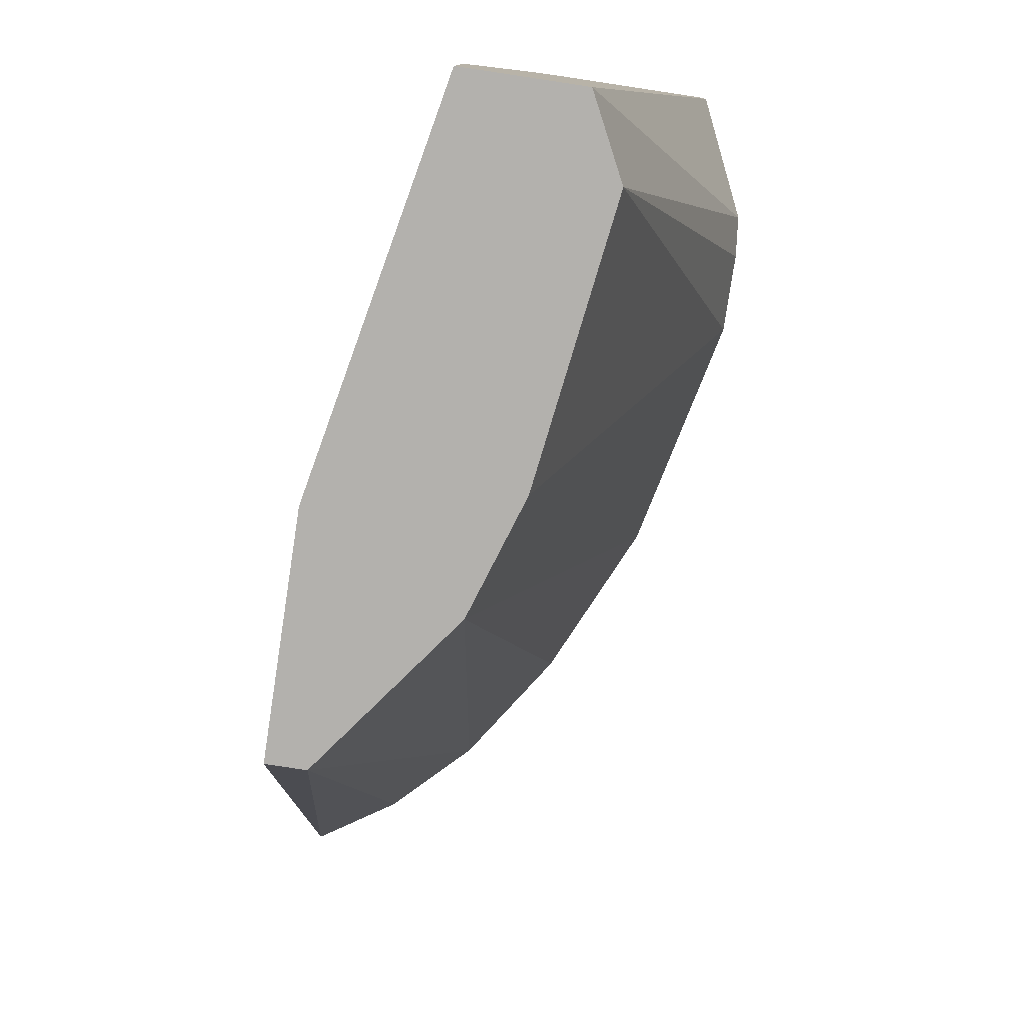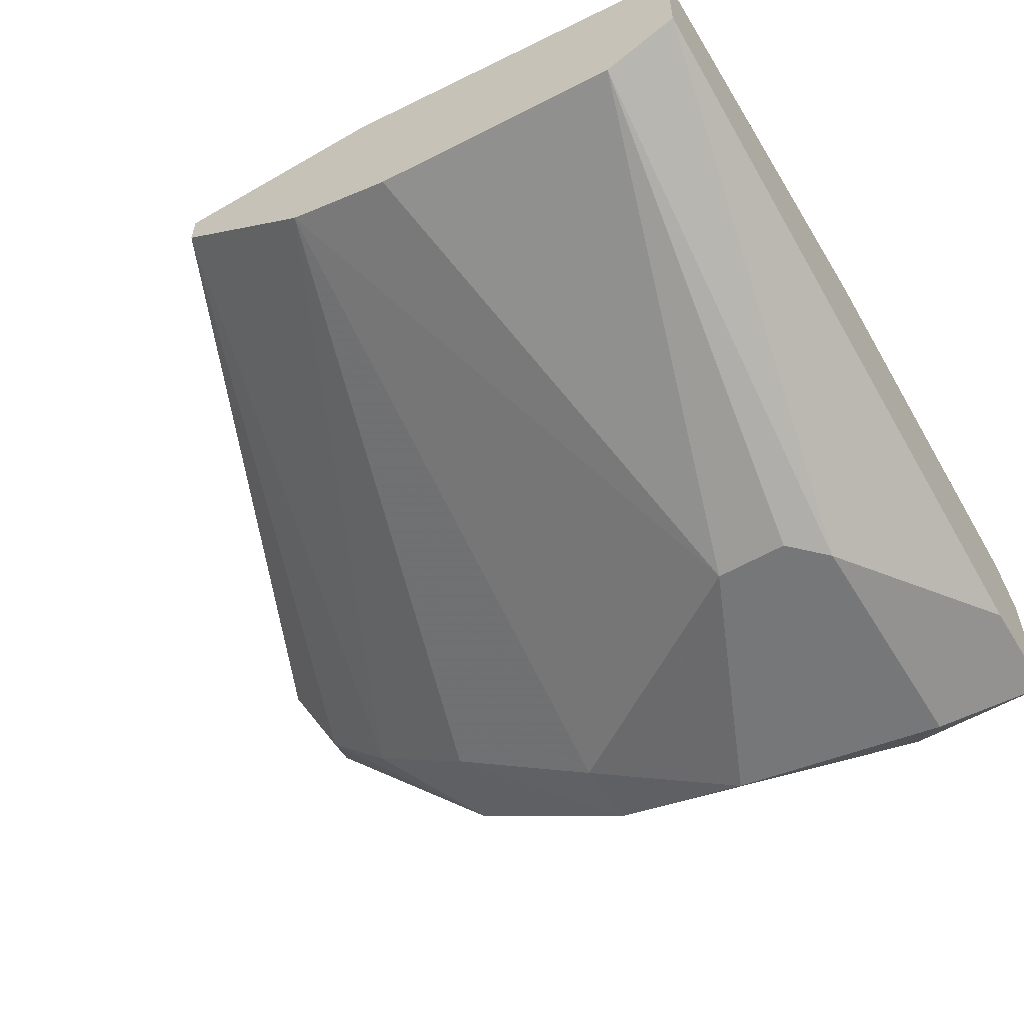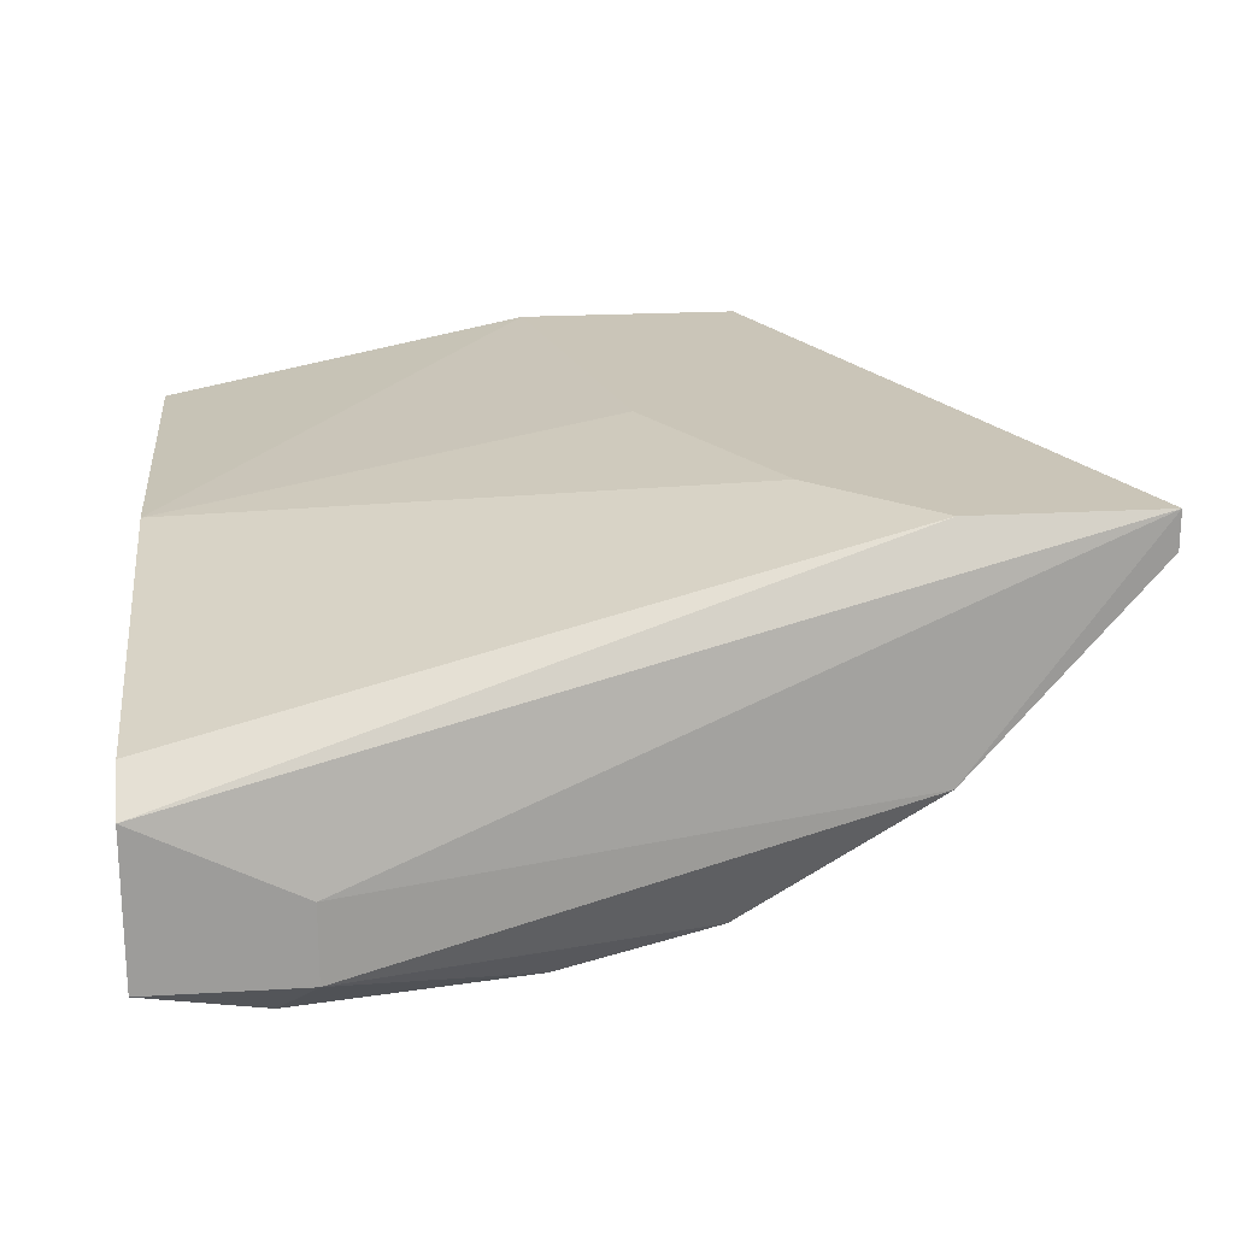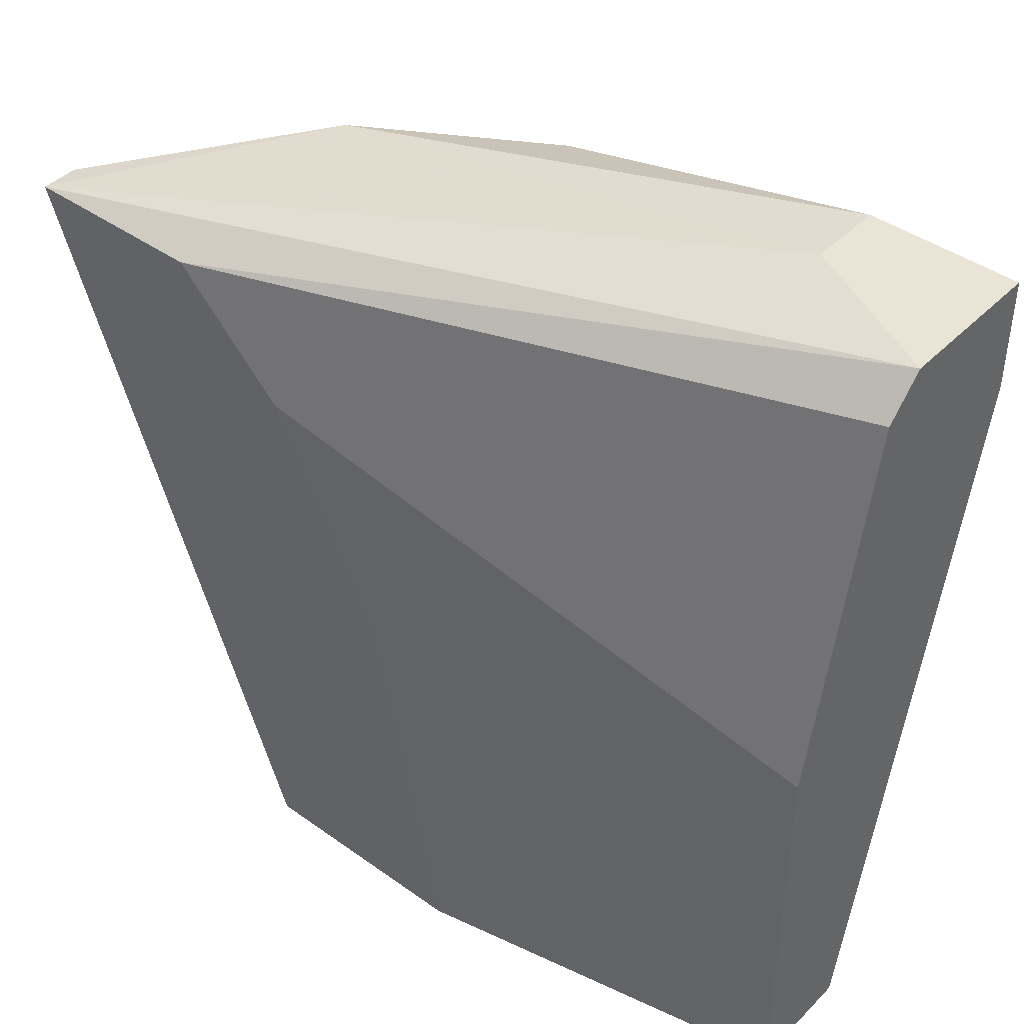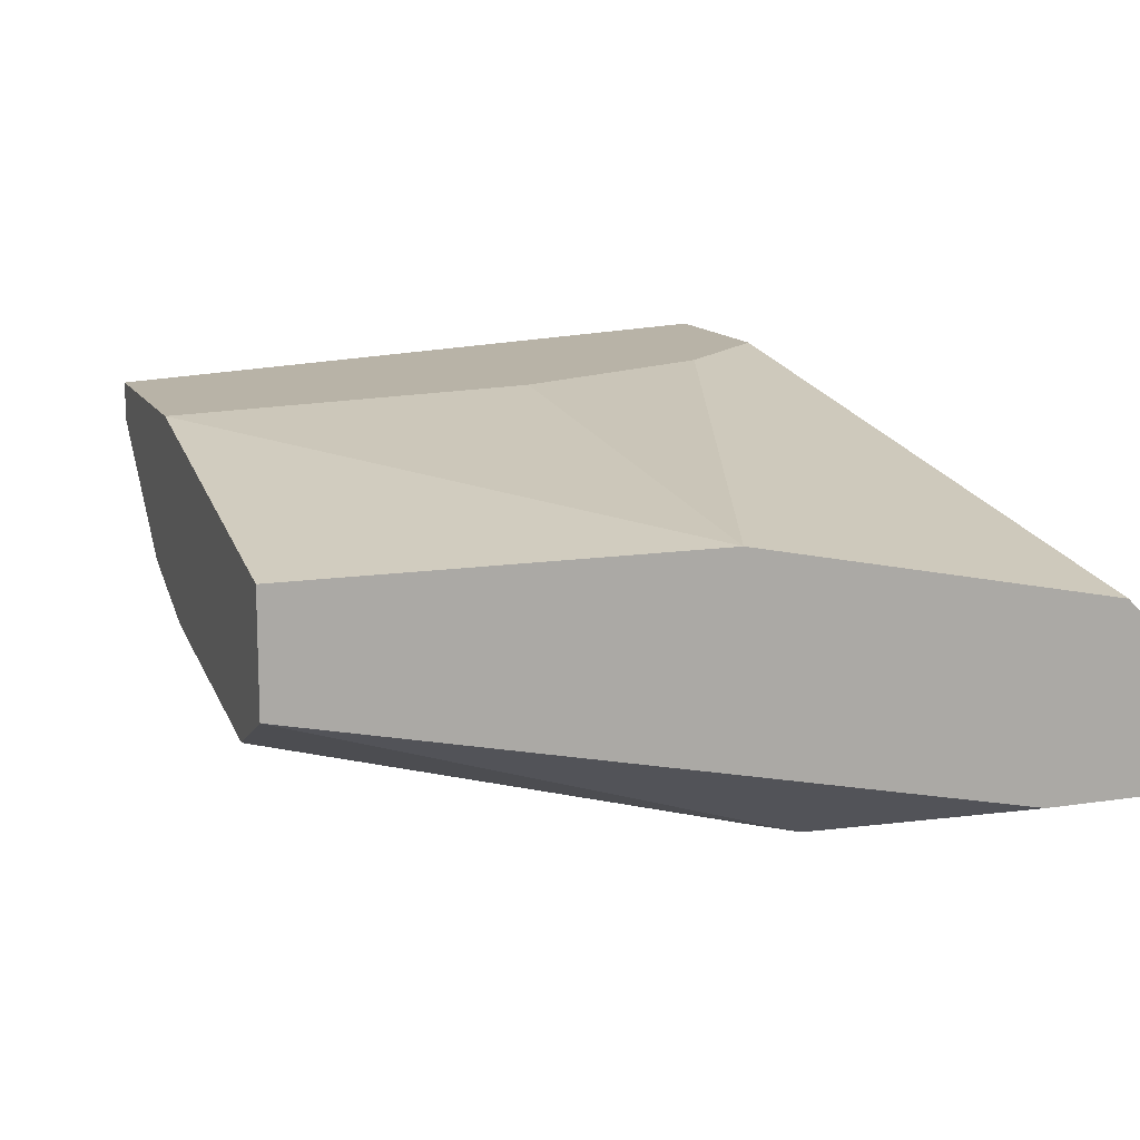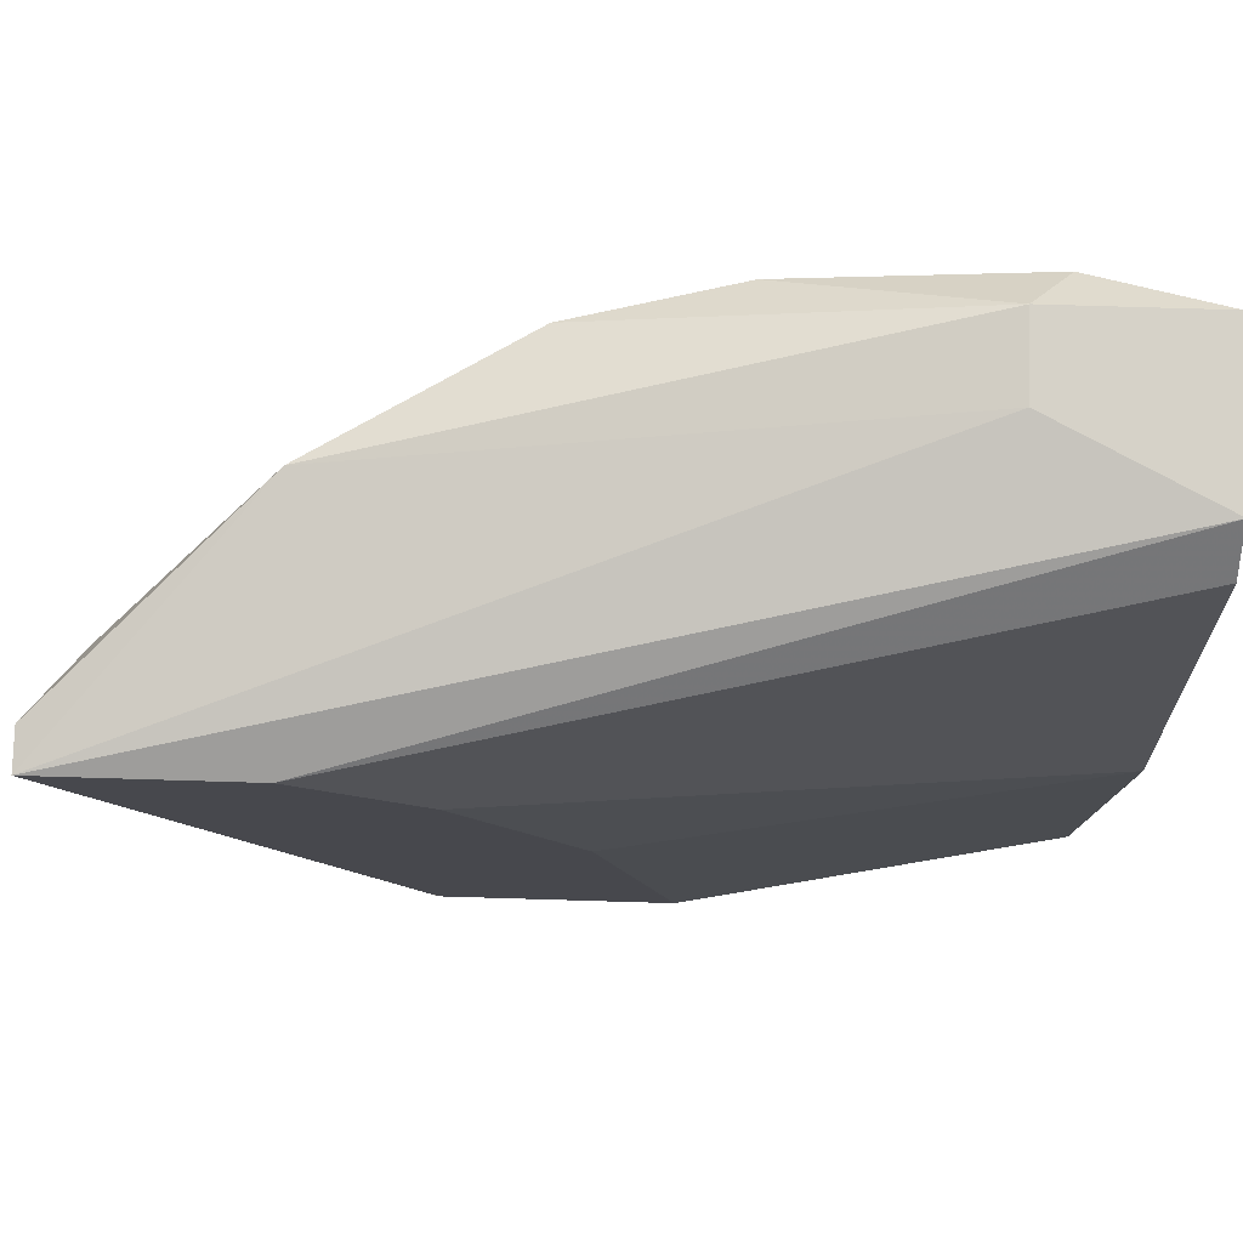
<metadata>
{"format":"obj","ext":"obj","renderer":"f3d","projection":"perspective","resolution":1024,"background":"white","views":[{"elev":-79.2,"azim":-98.6,"up":"+Z"},{"elev":-57.0,"azim":-149.0,"up":"+Y"},{"elev":20.3,"azim":-6.2,"up":"+Y"},{"elev":42.5,"azim":-139.6,"up":"+Z"},{"elev":12.8,"azim":-109.6,"up":"+Y"},{"elev":78.3,"azim":-178.3,"up":"+Z"}]}
</metadata>
<code>
v 0.03151 -0.01852 0.1158
v 0.01341 -0.03361 0.1128
v 0.01341 -0.03361 0.1233
v 0.02397 -0.01852 0.09164
v 0.008882 -0.0321 0.1203
v 0.008882 -0.0321 0.1248
v 0.008882 -0.02607 0.09164
v 0.008882 -0.02607 0.1248
v 0.008882 -0.02456 0.1233
v 0.008882 -0.02154 0.1082
v 0.008882 -0.02154 0.09164
v 0.03452 -0.02908 0.1173
v 0.04207 -0.02305 0.1173
v 0.03302 -0.02003 0.09164
v 0.03302 -0.01852 0.09164
v 0.03603 -0.02757 0.1218
v 0.03603 -0.01852 0.1203
v 0.01794 -0.03361 0.1113
v 0.0119 -0.02757 0.09164
v 0.02246 -0.02607 0.09164
v 0.02246 -0.03361 0.1218
v 0.04358 -0.02003 0.1203
v 0.04358 -0.02003 0.1158
v 0.04358 -0.01852 0.1203
v 0.02698 -0.02456 0.09164
v 0.02698 -0.01852 0.1067
v 0.02849 -0.0321 0.1218
v 0.02849 -0.0321 0.1188
v 0.03905 -0.02607 0.1173
v 0.01492 -0.0321 0.1248
v 0.01492 -0.02908 0.1248
v 0.01492 -0.03361 0.1113
f 21 28 27
f 11 7 8
f 7 11 14
f 7 14 20
f 8 7 6
f 11 8 10
f 14 11 4
f 11 10 4
f 4 1 24
f 22 24 16
f 22 16 13
f 10 8 9
f 1 10 9
f 21 32 18
f 20 18 19
f 7 20 19
f 18 32 19
f 14 4 15
f 4 24 15
f 20 14 25
f 18 20 25
f 8 6 30
f 24 22 23
f 22 13 23
f 13 14 23
f 14 15 23
f 15 24 23
f 21 18 28
f 25 12 28
f 18 25 28
f 8 24 17
f 24 1 17
f 9 8 17
f 1 9 17
f 32 21 2
f 7 19 2
f 19 32 2
f 16 12 29
f 14 13 29
f 13 16 29
f 25 14 29
f 12 25 29
f 30 6 3
f 21 30 3
f 2 21 3
f 6 2 3
f 10 1 26
f 1 4 26
f 4 10 26
f 6 7 5
f 7 2 5
f 2 6 5
f 24 8 31
f 16 24 31
f 8 30 31
f 30 16 31
f 12 16 27
f 30 21 27
f 16 30 27
f 28 12 27

</code>
